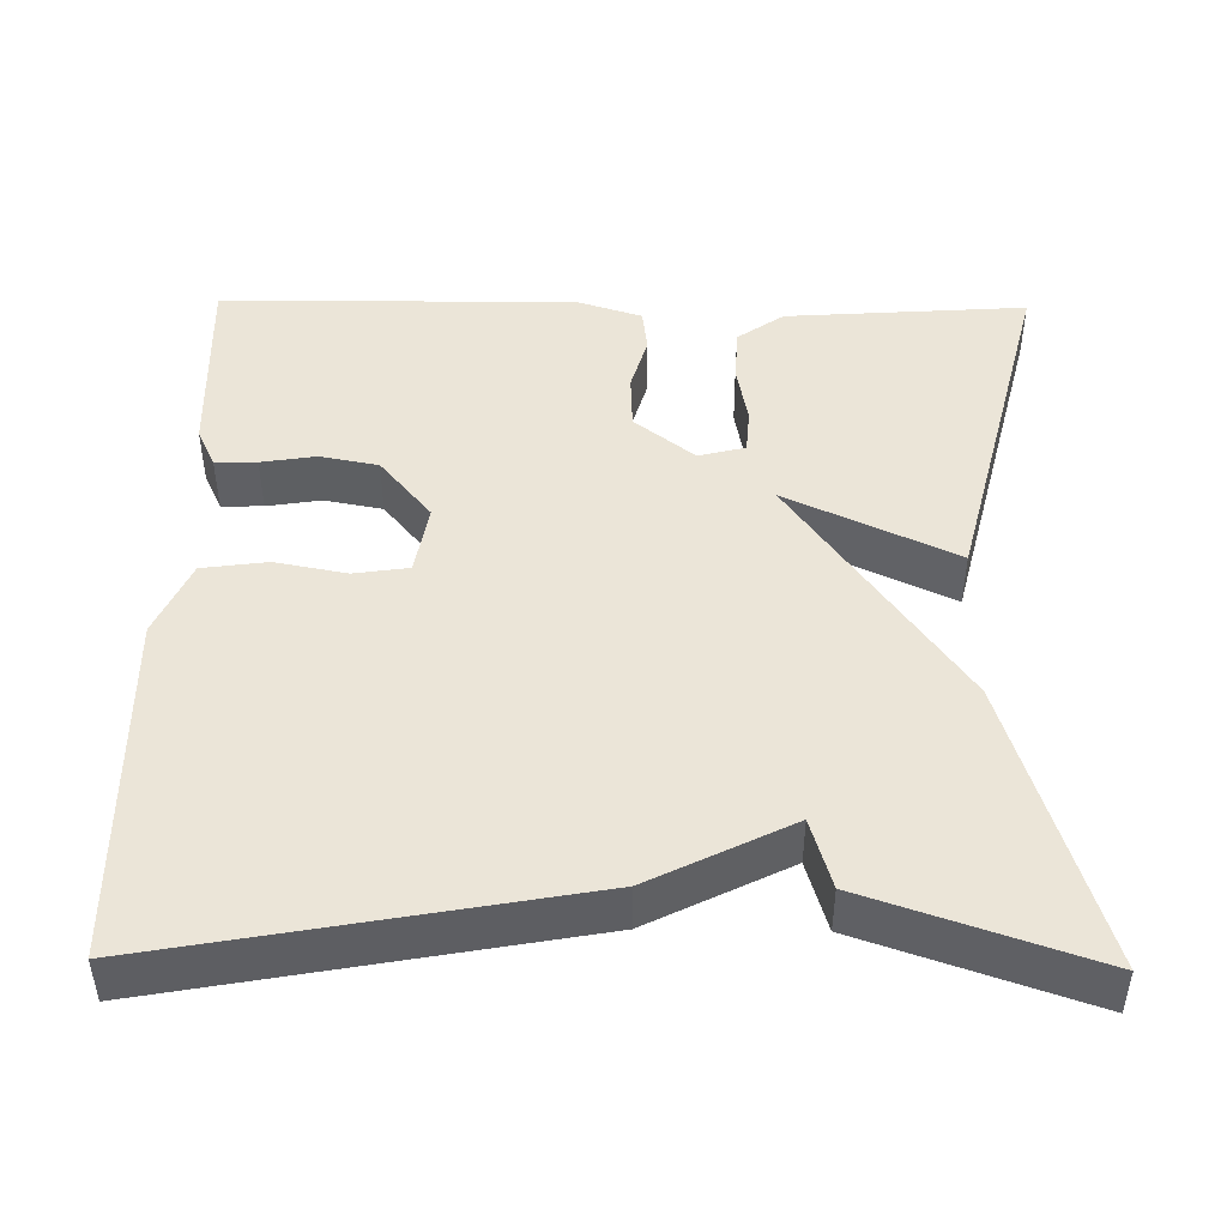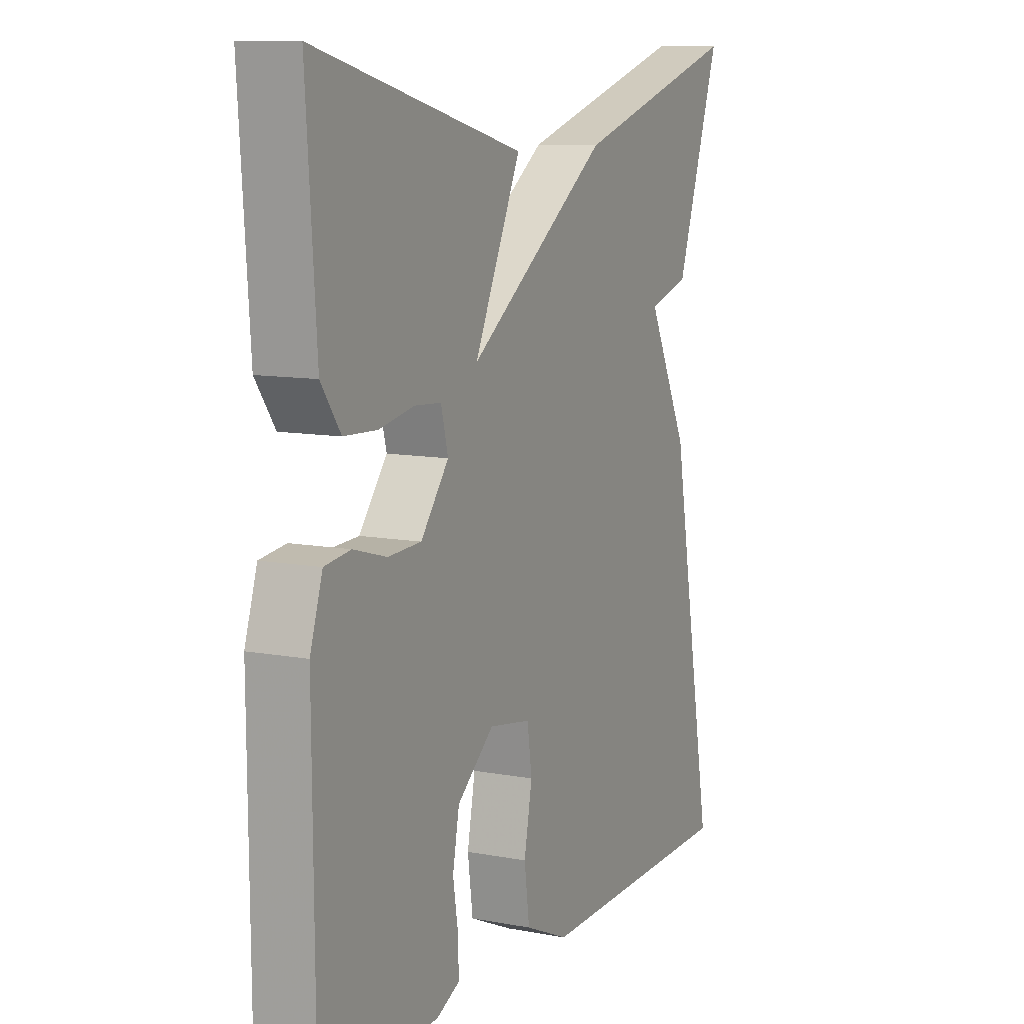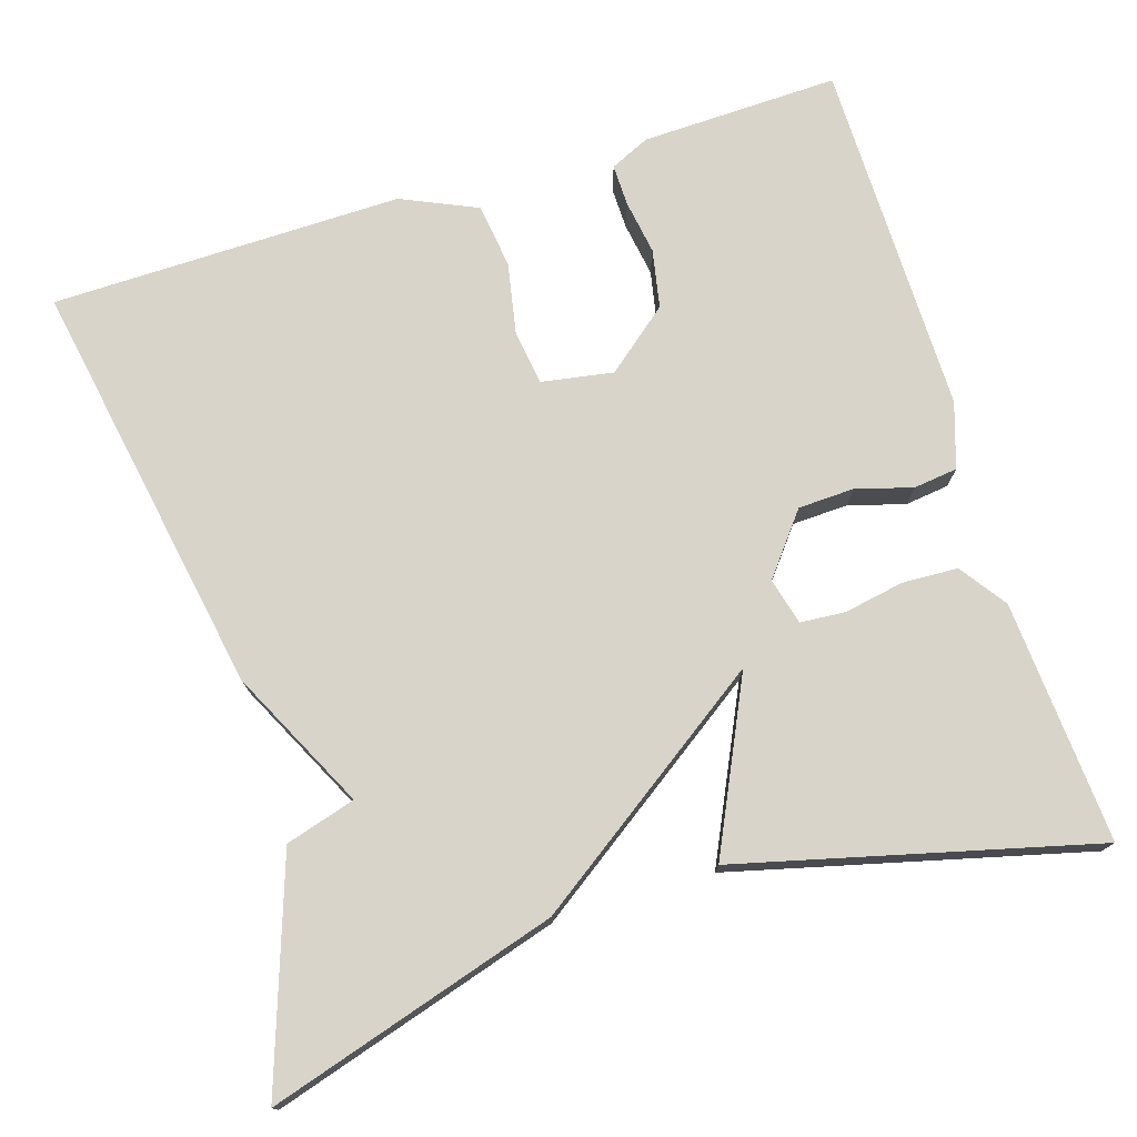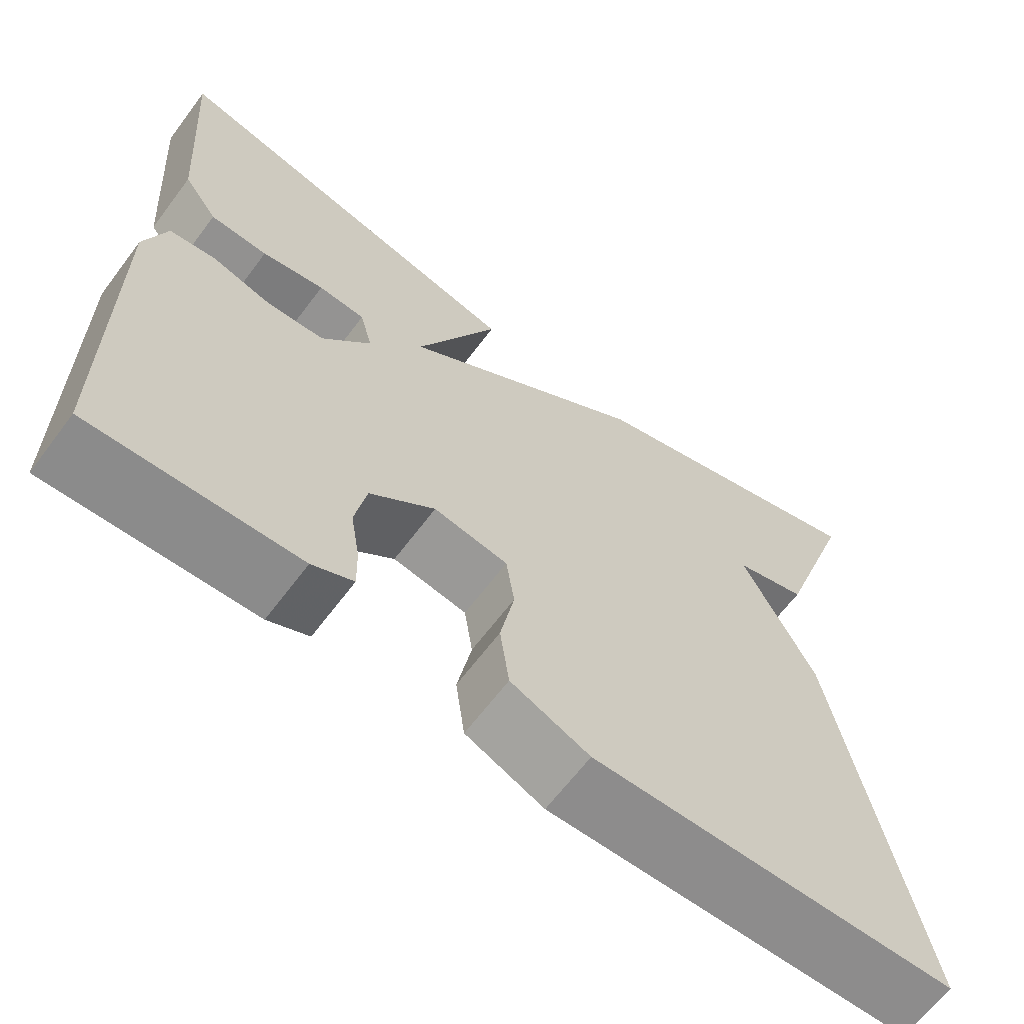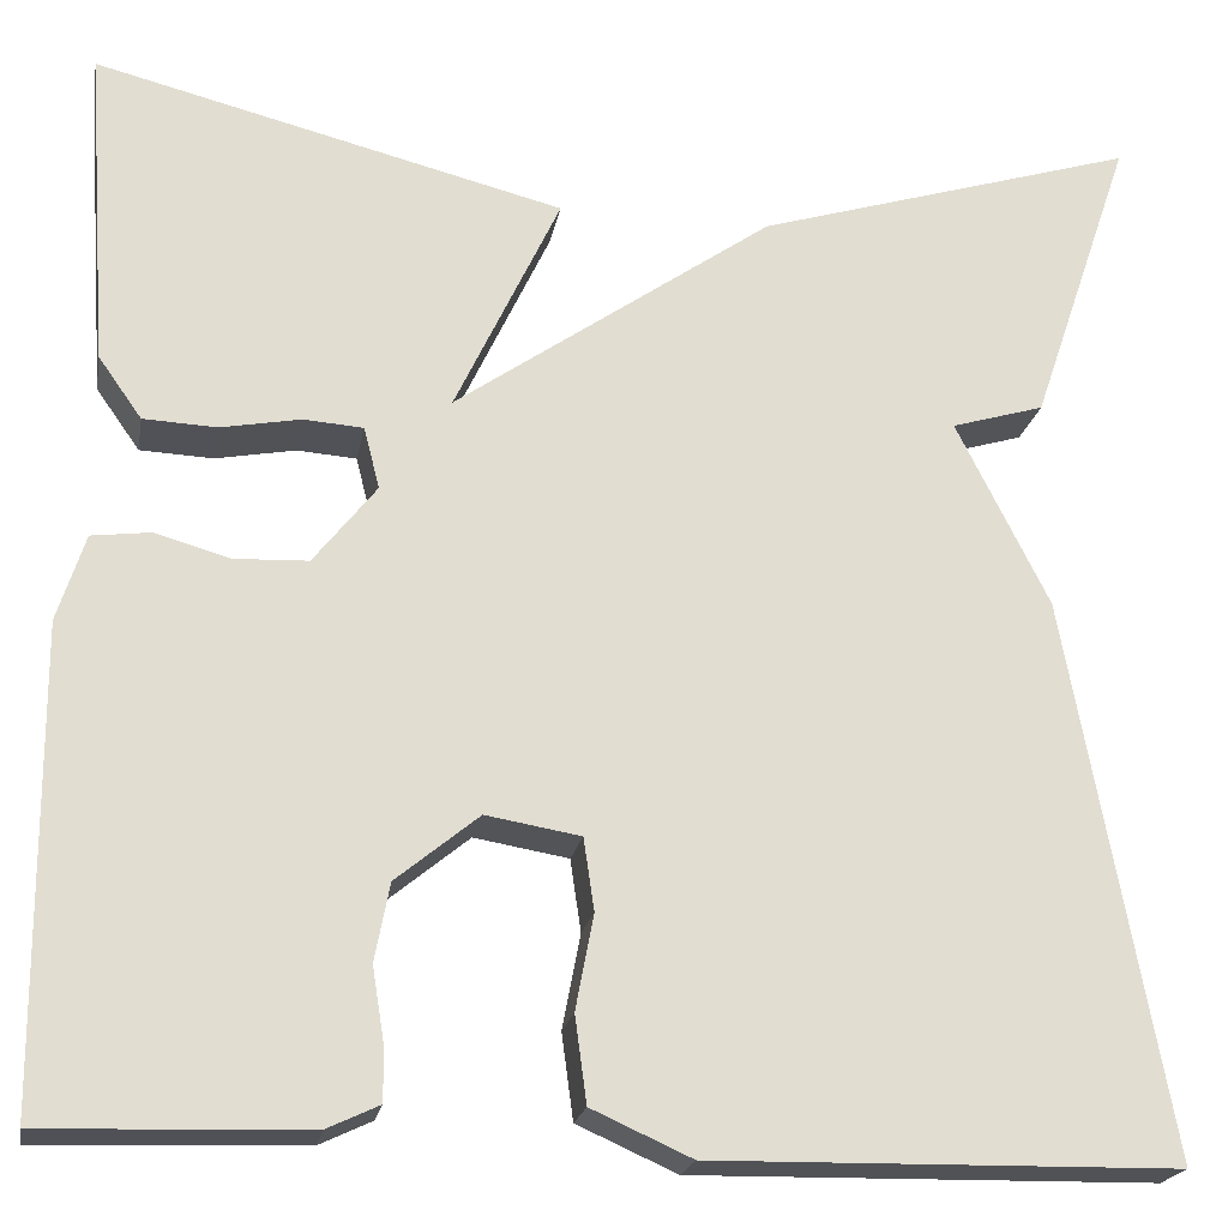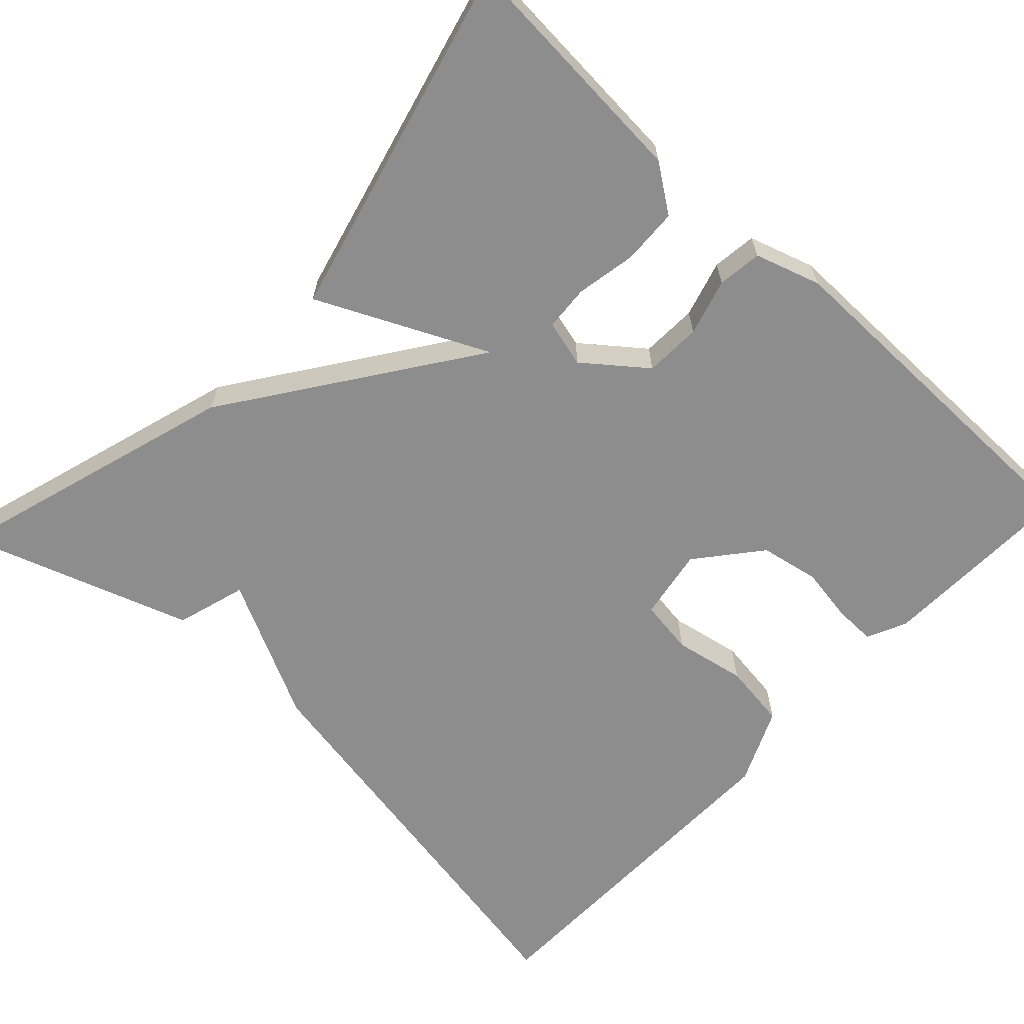
<metadata>
{"format":"obj","ext":"obj","renderer":"f3d","projection":"perspective","resolution":1024,"background":"white","views":[{"elev":46.0,"azim":-89.2,"up":"+Y"},{"elev":10.2,"azim":115.6,"up":"+Z"},{"elev":75.2,"azim":-17.2,"up":"+Y"},{"elev":-64.8,"azim":143.1,"up":"+Z"},{"elev":-20.9,"azim":169.8,"up":"+Z"},{"elev":-64.7,"azim":47.0,"up":"+Y"}]}
</metadata>
<code>
v 0.5 0.07 -0.5
v 0.253 0.07 -0.492
v 0.204 0.07 -0.469
v 0.205 0.07 -0.417
v 0.216 0.07 -0.349
v 0.202 0.07 -0.276
v 0.124 0.07 -0.212
v 0.035 0.07 -0.227
v 0.025 0.07 -0.295
v 0.042 0.07 -0.384
v 0.031 0.07 -0.465
v -0.063 0.07 -0.507
v -0.5 0.07 -0.5
v -0.405 0.07 0.021
v -0.318 0.07 0.195
v -0.405 0.07 0.221
v -0.5 0.07 0.5
v -0.141 0.07 0.39
v 0.158 0.07 0.18
v 0.059 0.07 0.39
v 0.5 0.07 0.5
v 0.479 0.07 0.199
v 0.438 0.07 0.141
v 0.369 0.07 0.138
v 0.294 0.07 0.152
v 0.238 0.07 0.148
v 0.223 0.07 0.09
v 0.282 0.07 0.015
v 0.352 0.07 0.012
v 0.422 0.07 0.032
v 0.477 0.07 0.025
v 0.503 0.07 -0.056
v 0.5 0 -0.5
v 0.253 0 -0.492
v 0.204 0 -0.469
v 0.205 0 -0.417
v 0.216 0 -0.349
v 0.202 0 -0.276
v 0.124 0 -0.212
v 0.035 0 -0.227
v 0.025 0 -0.295
v 0.042 0 -0.384
v 0.031 0 -0.465
v -0.063 0 -0.507
v -0.5 0 -0.5
v -0.405 0 0.021
v -0.318 0 0.195
v -0.405 0 0.221
v -0.5 0 0.5
v -0.141 0 0.39
v 0.158 0 0.18
v 0.059 0 0.39
v 0.5 0 0.5
v 0.479 0 0.199
v 0.438 0 0.141
v 0.369 0 0.138
v 0.294 0 0.152
v 0.238 0 0.148
v 0.223 0 0.09
v 0.282 0 0.015
v 0.352 0 0.012
v 0.422 0 0.032
v 0.477 0 0.025
v 0.503 0 -0.056
f 3 4 5
f 2 3 5
f 1 2 5
f 32 1 5
f 31 32 5
f 30 31 5
f 29 30 5
f 28 29 5 6
f 27 28 6 7
f 26 27 7 8
f 23 24 25
f 22 23 25
f 21 22 25
f 20 21 25
f 19 20 25
f 19 25 26
f 17 18 19
f 16 17 19
f 15 16 19
f 15 19 26 8
f 13 14 15
f 12 13 15
f 11 12 15
f 10 11 15
f 9 10 15
f 8 9 15
f 37 36 35
f 37 35 34
f 37 34 33
f 37 33 64
f 37 64 63
f 37 63 62
f 37 62 61
f 38 37 61 60
f 39 38 60 59
f 40 39 59 58
f 57 56 55
f 57 55 54
f 57 54 53
f 57 53 52
f 57 52 51
f 58 57 51
f 51 50 49
f 51 49 48
f 51 48 47
f 40 58 51 47
f 47 46 45
f 47 45 44
f 47 44 43
f 47 43 42
f 47 42 41
f 47 41 40
f 1 33 34 2
f 2 34 35 3
f 3 35 36 4
f 4 36 37 5
f 5 37 38 6
f 6 38 39 7
f 7 39 40 8
f 8 40 41 9
f 9 41 42 10
f 10 42 43 11
f 11 43 44 12
f 12 44 45 13
f 13 45 46 14
f 14 46 47 15
f 15 47 48 16
f 16 48 49 17
f 17 49 50 18
f 18 50 51 19
f 19 51 52 20
f 20 52 53 21
f 21 53 54 22
f 22 54 55 23
f 23 55 56 24
f 24 56 57 25
f 25 57 58 26
f 26 58 59 27
f 27 59 60 28
f 28 60 61 29
f 29 61 62 30
f 30 62 63 31
f 31 63 64 32
f 32 64 33 1

</code>
